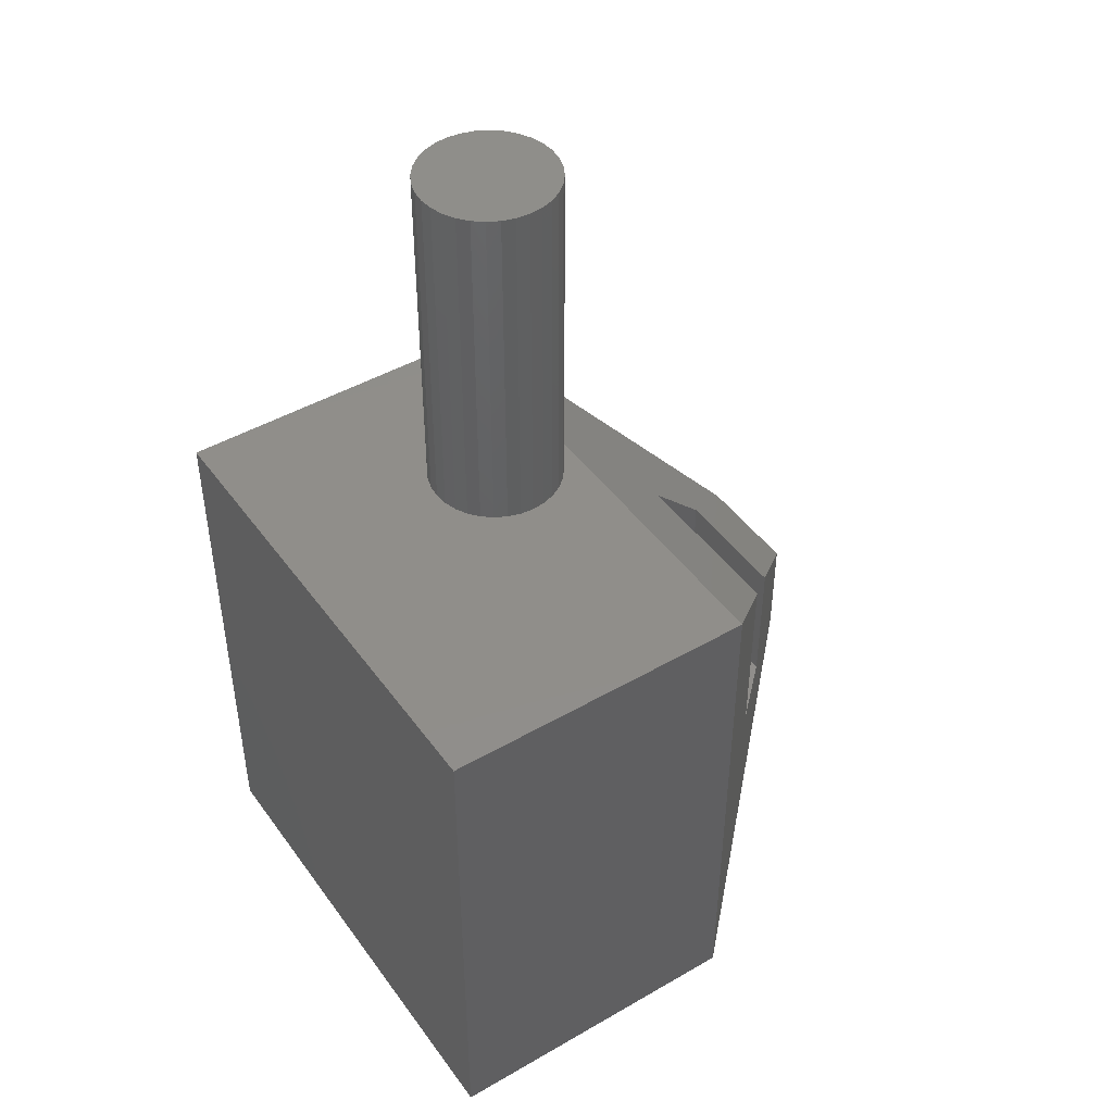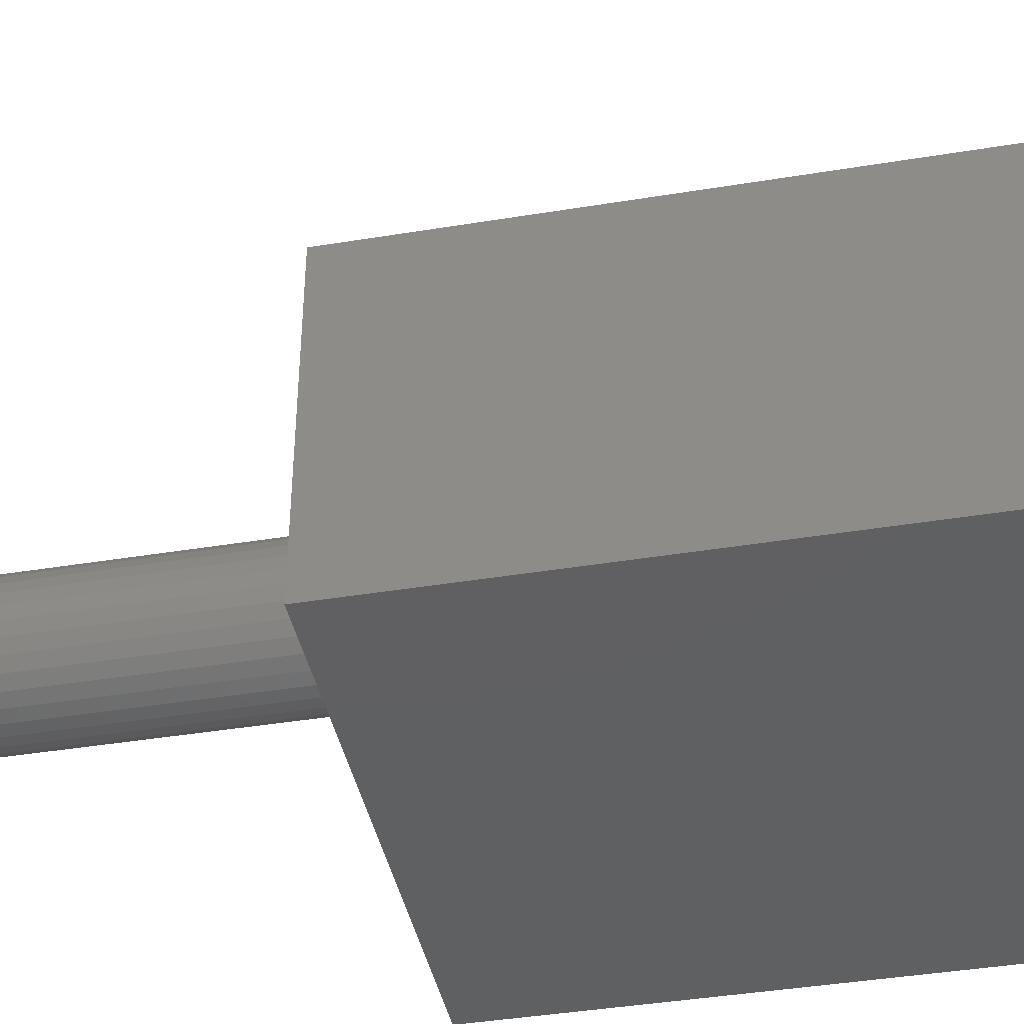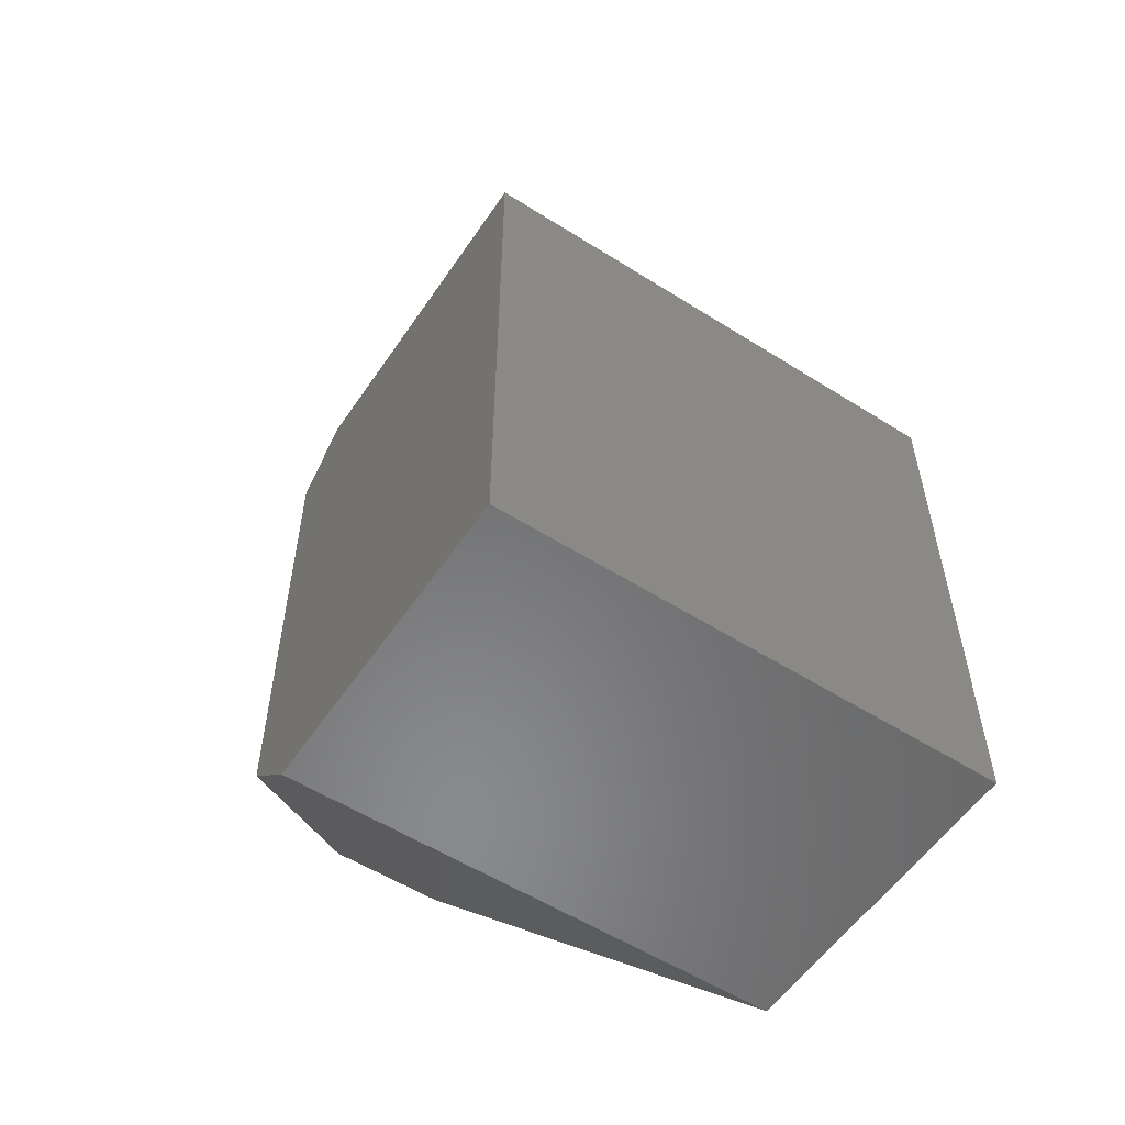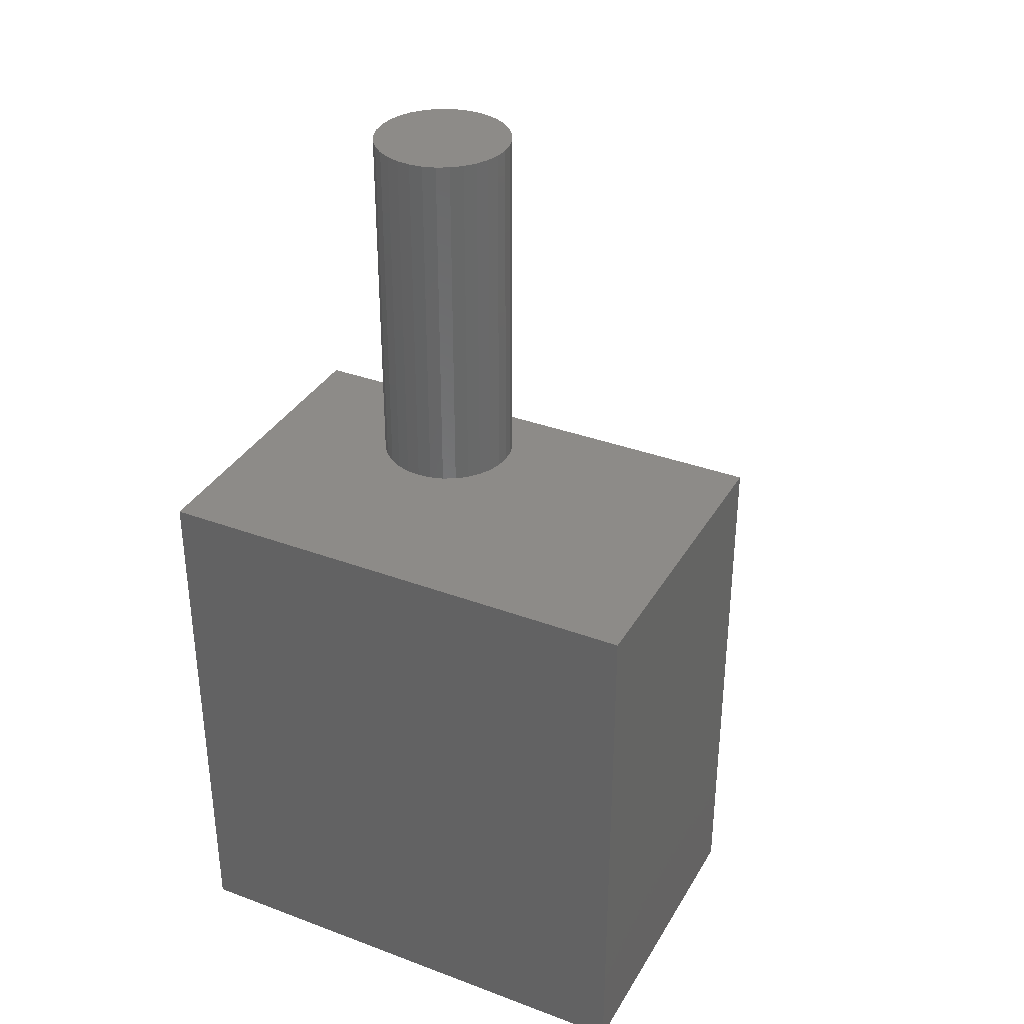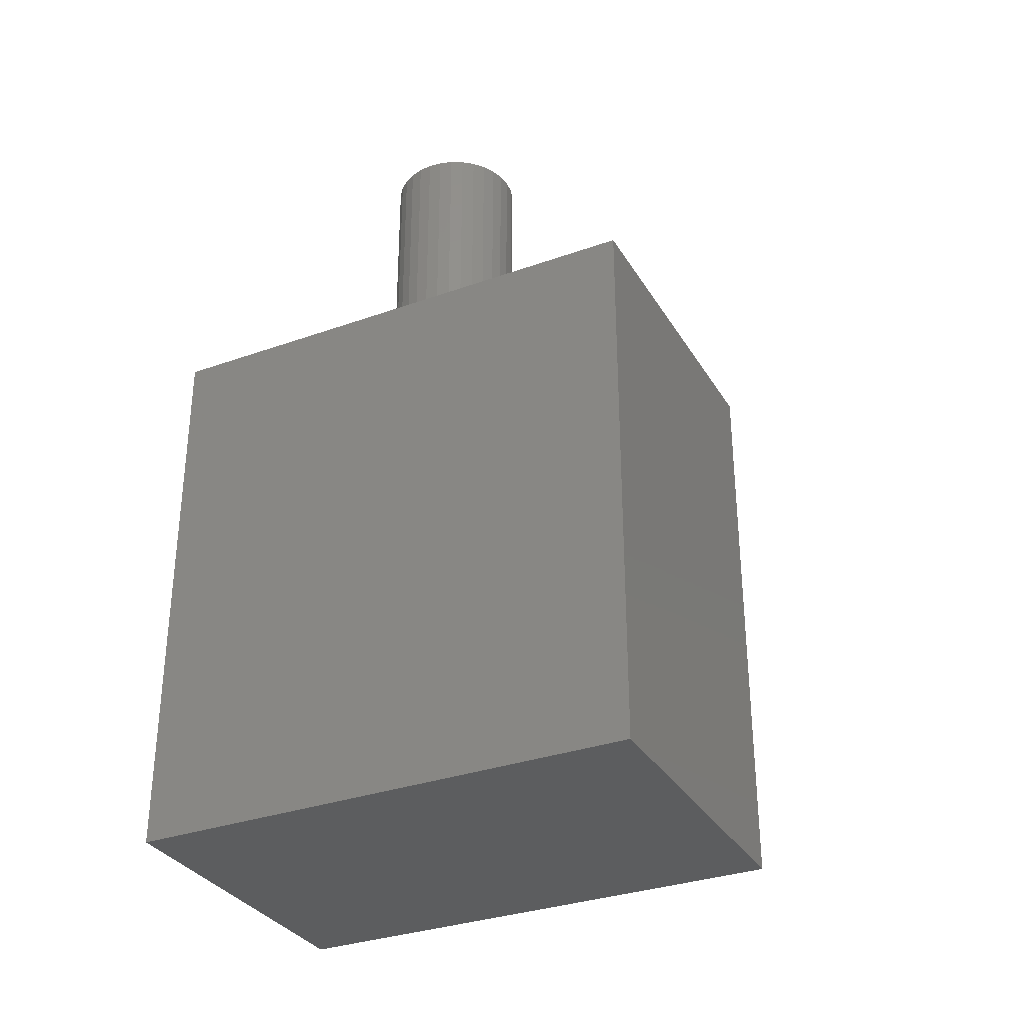
<metadata>
{"format":"stl","ext":"stl","renderer":"f3d","projection":"perspective","resolution":1024,"background":"white","views":[{"elev":45.5,"azim":56.4,"up":"+Z"},{"elev":-41.3,"azim":101.3,"up":"+Y"},{"elev":-55.5,"azim":-33.6,"up":"+Z"},{"elev":34.9,"azim":26.5,"up":"+Z"},{"elev":-32.4,"azim":26.4,"up":"+Z"}]}
</metadata>
<code>
# stl→obj: 226 verts, 452 faces
v -0.1875 -0.1875 0.375
v -0.1797 -0.1875 0.375
v -0.1875 -0.1875 0.2603
v -0.1797 -0.1875 0.2603
v -0.1833 -0.1834 0.375
v -0.1826 -0.1842 0.2571
v -0.1875 -0.1799 0.253
v -0.1875 -0.1799 0.375
v -0.2812 -0.2094 0.2812
v -0.09375 -0.2094 0.2812
v -0.1276 -0.1739 0.2474
v -0.1718 -0.1739 0.2474
v -0.1875 -0.1112 0.1875
v -0.1719 -0.1112 0.1875
v -0.1719 -0.08233 0.1875
v -0.1875 -0.06596 0.1875
v -0.1719 -0.01768 0.1875
v -0.2031 -0.06596 0.1875
v -0.2031 0.01357 0.1875
v -0.1338 0.01357 0.1875
v -0.104 -0.01768 0.1875
v 0.01562 -0.2052 0.1875
v -0.05461 -0.2052 0.1875
v -0.0625 -0.1969 0.1875
v -0.08444 -0.1739 0.1875
v -0.01562 -0.1739 0.1875
v -0.01562 -0.1102 0.1875
v 0.01562 -0.143 0.1875
v -0.1719 -0.1276 0.1875
v -0.1276 -0.1739 0.1875
v -0.01562 -0.06499 0.1875
v -0.06078 -0.01768 0.1875
v -0.1719 -0.01768 0.3142
v -0.06078 -0.01768 0.3142
v -0.1719 -0.1739 0.3594
v -0.1719 -0.06499 0.3594
v -0.01562 -0.06499 0.3594
v -0.01562 -0.1739 0.3594
v -0.0625 -0.1969 0.0625
v 0.03125 -0.1594 -0.03125
v 0.03125 -0.1594 0.4062
v 0.01562 -0.143 0.3906
v -0.1507 0.03125 0.1507
v -0.1338 0.01357 0.2412
v -0.1507 0.03125 0.2243
v -0.3906 -0.1468 0.4375
v -0.3906 -0.09773 0.3906
v -0.3906 -0.4375 0.4375
v -0.3906 -0.4375 -0.0625
v -0.3906 -0.09773 -0.01562
v -0.3906 -0.1468 -0.0625
v -0.1373 0.0625 0.1373
v 0.0625 -0.1468 -0.0625
v -0.2377 0.0625 0.1373
v 0.0625 -0.4375 -0.0625
v 0.0625 -0.4375 0.4375
v -0.2377 0.0625 0.2377
v -0.1373 0.0625 0.2377
v 0.0625 -0.1468 0.4375
v -0.1719 -0.1276 0.1719
v -0.2812 -0.2188 0.4375
v -0.2812 -0.2188 0.7656
v -0.28 -0.2065 0.4375
v -0.28 -0.2065 0.7656
v -0.2765 -0.1946 0.4375
v -0.2765 -0.1946 0.7656
v -0.2706 -0.1838 0.4375
v -0.2706 -0.1838 0.7656
v -0.2628 -0.1742 0.4375
v -0.2628 -0.1742 0.7656
v -0.2533 -0.1664 0.4375
v -0.2533 -0.1664 0.7656
v -0.2424 -0.1606 0.4375
v -0.2424 -0.1606 0.7656
v -0.2305 -0.157 0.4375
v -0.2305 -0.157 0.7656
v -0.2183 -0.1558 0.4375
v -0.2183 -0.1558 0.7656
v -0.206 -0.157 0.4375
v -0.206 -0.157 0.7656
v -0.1941 -0.1606 0.4375
v -0.1941 -0.1606 0.7656
v -0.1833 -0.1664 0.4375
v -0.1833 -0.1664 0.7656
v -0.1737 -0.1742 0.4375
v -0.1737 -0.1742 0.7656
v -0.1659 -0.1838 0.4375
v -0.1659 -0.1838 0.7656
v -0.1601 -0.1946 0.4375
v -0.1601 -0.1946 0.7656
v -0.1565 -0.2065 0.4375
v -0.1565 -0.2065 0.7656
v -0.1553 -0.2188 0.4375
v -0.1553 -0.2188 0.7656
v -0.1659 -0.2537 0.7656
v -0.2628 -0.2633 0.7656
v -0.1737 -0.2633 0.7656
v -0.2533 -0.2711 0.7656
v -0.1833 -0.2711 0.7656
v -0.2424 -0.2769 0.7656
v -0.1941 -0.2769 0.7656
v -0.2305 -0.2805 0.7656
v -0.206 -0.2805 0.7656
v -0.2183 -0.2817 0.7656
v -0.1565 -0.231 0.7656
v -0.28 -0.231 0.7656
v -0.1601 -0.2429 0.7656
v -0.2765 -0.2429 0.7656
v -0.2706 -0.2537 0.7656
v -0.1565 -0.231 0.4375
v -0.1601 -0.2429 0.4375
v -0.1659 -0.2537 0.4375
v -0.1737 -0.2633 0.4375
v -0.1833 -0.2711 0.4375
v -0.1941 -0.2769 0.4375
v -0.206 -0.2805 0.4375
v -0.2183 -0.2817 0.4375
v -0.2305 -0.2805 0.4375
v -0.2424 -0.2769 0.4375
v -0.2533 -0.2711 0.4375
v -0.2628 -0.2633 0.4375
v -0.2706 -0.2537 0.4375
v -0.2765 -0.2429 0.4375
v -0.28 -0.231 0.4375
v -0.09375 -0.2094 0.09375
v -0.2812 -0.2094 0.09375
v -0.3498 -0.2812 0.2812
v -0.3498 -0.2812 0.09375
v -0.09375 -0.2812 0.2812
v -0.09375 -0.2812 0.09375
v -0.05461 -0.2052 0.3204
v -0.1825 -0.2052 0.3204
v -0.0625 -0.1969 0.3125
v -0.193 -0.1969 0.3125
v 0.01562 -0.2052 0.3906
v -0.1825 -0.2052 0.3906
v -0.0625 -0.3125 0.3125
v -0.0625 -0.3125 0.0625
v -0.3594 -0.3125 0.3125
v -0.3125 -0.1969 0.3125
v -0.3594 -0.246 0.3125
v -0.3594 -0.3125 0.0625
v -0.3125 -0.1969 0.0625
v -0.3594 -0.246 0.0625
v -0.2031 -0.1846 0.3906
v -0.1973 -0.1924 0.3906
v -0.2031 -0.1846 0.3007
v -0.1904 -0.1993 0.3906
v -0.2031 -0.143 0.3906
v -0.2031 0.01357 0.2412
v -0.2031 -0.08233 0.1719
v 0.03125 -0.4062 -0.03125
v 0.03125 -0.4062 0.4062
v -0.3594 -0.1102 0.3594
v -0.3594 -0.1102 0.01562
v -0.2243 0.03125 0.2243
v -0.2243 0.03125 0.1507
v -0.3594 -0.1594 -0.03125
v -0.3594 -0.1594 0.4062
v -0.2031 -0.08233 0.2031
v -0.3594 -0.4062 -0.03125
v -0.3594 -0.4062 0.4062
v -0.1865 -0.2188 0.4062
v -0.1871 -0.2126 0.4062
v -0.1889 -0.2066 0.4062
v -0.1919 -0.2011 0.4062
v -0.1958 -0.1963 0.4062
v -0.2006 -0.1924 0.4062
v -0.2061 -0.1894 0.4062
v -0.2121 -0.1876 0.4062
v -0.2183 -0.187 0.4062
v -0.2244 -0.1876 0.4062
v -0.2304 -0.1894 0.4062
v -0.2359 -0.1924 0.4062
v -0.2407 -0.1963 0.4062
v -0.2447 -0.2011 0.4062
v -0.2476 -0.2066 0.4062
v -0.2494 -0.2126 0.4062
v -0.25 -0.2188 0.4062
v -0.2006 -0.2451 0.4062
v -0.1958 -0.2412 0.4062
v -0.1919 -0.2364 0.4062
v -0.1889 -0.2309 0.4062
v -0.1871 -0.2249 0.4062
v -0.2494 -0.2249 0.4062
v -0.2476 -0.2309 0.4062
v -0.2447 -0.2364 0.4062
v -0.2407 -0.2412 0.4062
v -0.2359 -0.2451 0.4062
v -0.2304 -0.2481 0.4062
v -0.2244 -0.2499 0.4062
v -0.2183 -0.2505 0.4062
v -0.2121 -0.2499 0.4062
v -0.2061 -0.2481 0.4062
v -0.2244 -0.1876 0.7344
v -0.2304 -0.1894 0.7344
v -0.2359 -0.1924 0.7344
v -0.2407 -0.1963 0.7344
v -0.2447 -0.2011 0.7344
v -0.2476 -0.2066 0.7344
v -0.2494 -0.2126 0.7344
v -0.25 -0.2188 0.7344
v -0.2183 -0.187 0.7344
v -0.2121 -0.1876 0.7344
v -0.2061 -0.1894 0.7344
v -0.2006 -0.1924 0.7344
v -0.1958 -0.1963 0.7344
v -0.1919 -0.2011 0.7344
v -0.1889 -0.2066 0.7344
v -0.1871 -0.2126 0.7344
v -0.1865 -0.2188 0.7344
v -0.2121 -0.2499 0.7344
v -0.2061 -0.2481 0.7344
v -0.2006 -0.2451 0.7344
v -0.1958 -0.2412 0.7344
v -0.1919 -0.2364 0.7344
v -0.1889 -0.2309 0.7344
v -0.1871 -0.2249 0.7344
v -0.2183 -0.2505 0.7344
v -0.2244 -0.2499 0.7344
v -0.2304 -0.2481 0.7344
v -0.2359 -0.2451 0.7344
v -0.2407 -0.2412 0.7344
v -0.2447 -0.2364 0.7344
v -0.2476 -0.2309 0.7344
v -0.2494 -0.2249 0.7344
f 1 2 3
f 3 2 4
f 5 6 2
f 6 4 2
f 6 5 7
f 5 8 7
f 8 1 7
f 7 1 3
f 9 4 10
f 4 11 10
f 4 6 11
f 6 12 11
f 6 13 12
f 13 14 12
f 6 7 13
f 7 9 13
f 7 3 9
f 3 4 9
f 8 5 1
f 5 2 1
f 15 16 17
f 18 19 16
f 16 19 17
f 19 20 17
f 17 20 21
f 22 23 24
f 22 24 25
f 22 25 26
f 22 26 27
f 22 27 28
f 14 25 15
f 14 29 25
f 25 29 30
f 27 31 21
f 21 31 32
f 33 17 34
f 34 17 21
f 34 21 32
f 15 12 14
f 35 33 36
f 33 35 17
f 17 35 12
f 17 12 15
f 37 31 38
f 38 31 27
f 38 27 26
f 11 25 30
f 26 25 38
f 38 25 11
f 38 11 35
f 35 11 12
f 39 16 15
f 39 15 25
f 39 25 24
f 40 41 42
f 40 42 28
f 40 28 27
f 40 27 21
f 40 21 20
f 40 20 43
f 20 44 43
f 43 44 45
f 46 47 48
f 48 47 49
f 49 47 50
f 49 50 51
f 52 53 54
f 54 53 51
f 54 51 50
f 49 51 55
f 55 51 53
f 49 55 48
f 48 55 56
f 54 57 52
f 52 57 58
f 47 57 50
f 50 57 54
f 59 37 46
f 46 37 36
f 46 36 47
f 47 36 57
f 34 58 33
f 33 58 57
f 33 57 36
f 14 60 29
f 61 62 63
f 63 62 64
f 63 64 65
f 65 64 66
f 65 66 67
f 67 66 68
f 67 68 69
f 69 68 70
f 69 70 71
f 71 70 72
f 71 72 73
f 73 72 74
f 73 74 75
f 75 74 76
f 75 76 77
f 77 76 78
f 77 78 79
f 79 78 80
f 79 80 81
f 81 80 82
f 81 82 83
f 83 82 84
f 83 84 85
f 85 84 86
f 85 86 87
f 87 86 88
f 87 88 89
f 89 88 90
f 89 90 91
f 91 90 92
f 91 92 93
f 93 92 94
f 76 80 78
f 80 76 74
f 80 74 82
f 82 74 72
f 82 72 84
f 84 72 70
f 84 70 86
f 86 70 68
f 86 68 88
f 95 96 97
f 97 96 98
f 97 98 99
f 99 98 100
f 99 100 101
f 101 100 102
f 101 102 103
f 103 102 104
f 88 68 90
f 90 68 66
f 90 66 92
f 92 66 64
f 92 64 94
f 94 64 62
f 94 62 105
f 105 62 106
f 105 106 107
f 107 106 108
f 107 108 95
f 95 108 109
f 95 109 96
f 93 94 110
f 110 94 105
f 110 105 111
f 111 105 107
f 111 107 112
f 112 107 95
f 112 95 113
f 113 95 97
f 113 97 114
f 114 97 99
f 114 99 115
f 115 99 101
f 115 101 116
f 116 101 103
f 116 103 117
f 117 103 104
f 117 104 118
f 118 104 102
f 118 102 119
f 119 102 100
f 119 100 120
f 120 100 98
f 120 98 121
f 121 98 96
f 121 96 122
f 122 96 109
f 122 109 123
f 123 109 108
f 123 108 124
f 124 108 106
f 124 106 61
f 61 106 62
f 59 77 79
f 59 79 81
f 59 81 83
f 59 83 85
f 59 85 87
f 59 87 89
f 59 89 91
f 59 91 93
f 59 93 56
f 46 48 61
f 46 61 63
f 46 63 65
f 46 65 67
f 46 67 69
f 46 69 71
f 46 71 73
f 46 73 75
f 46 75 77
f 46 77 59
f 56 93 110
f 56 110 111
f 56 111 112
f 56 112 113
f 56 113 114
f 56 114 115
f 48 56 115
f 48 115 116
f 48 116 117
f 48 117 118
f 48 118 119
f 48 119 120
f 48 120 121
f 48 121 122
f 48 122 123
f 48 123 124
f 48 124 61
f 55 53 56
f 56 53 59
f 32 31 52
f 32 52 58
f 32 58 34
f 37 59 31
f 31 59 53
f 31 53 52
f 36 37 35
f 35 37 38
f 125 10 11
f 125 11 30
f 125 30 29
f 125 29 60
f 126 125 60
f 126 60 14
f 126 14 13
f 13 9 126
f 126 9 127
f 126 127 128
f 129 127 10
f 10 127 9
f 130 129 125
f 125 129 10
f 127 129 128
f 128 129 130
f 128 130 126
f 126 130 125
f 131 132 133
f 133 132 134
f 22 135 23
f 23 135 131
f 135 136 131
f 131 136 132
f 133 137 24
f 24 137 138
f 24 138 39
f 135 22 42
f 42 22 28
f 134 137 133
f 137 134 139
f 139 134 140
f 139 140 141
f 139 142 137
f 137 142 138
f 39 138 143
f 143 138 142
f 143 142 144
f 145 134 146
f 145 147 134
f 134 148 146
f 134 132 148
f 132 136 148
f 149 145 146
f 149 146 148
f 149 148 136
f 149 136 135
f 149 135 42
f 20 19 44
f 44 19 150
f 23 131 24
f 24 131 133
f 18 16 151
f 151 16 39
f 151 39 143
f 152 153 40
f 40 153 41
f 154 155 156
f 156 155 157
f 155 158 157
f 157 158 40
f 157 40 43
f 157 43 156
f 156 43 45
f 41 159 42
f 42 159 149
f 159 154 149
f 149 154 156
f 149 156 150
f 150 156 45
f 150 45 44
f 18 151 160
f 18 160 19
f 19 160 147
f 19 147 150
f 150 147 145
f 150 145 149
f 140 147 160
f 140 134 147
f 160 141 140
f 141 160 144
f 144 160 151
f 144 151 143
f 155 144 158
f 158 144 142
f 158 142 161
f 161 142 139
f 161 139 162
f 162 139 141
f 162 141 159
f 159 141 154
f 154 141 144
f 154 144 155
f 161 152 158
f 158 152 40
f 161 162 152
f 152 162 153
f 41 153 163
f 41 163 164
f 41 164 165
f 41 165 166
f 41 166 167
f 41 167 168
f 41 168 169
f 41 169 170
f 41 170 171
f 159 41 171
f 159 171 172
f 159 172 173
f 159 173 174
f 159 174 175
f 159 175 176
f 159 176 177
f 159 177 178
f 159 178 179
f 159 179 162
f 153 180 181
f 153 181 182
f 153 182 183
f 153 183 184
f 153 184 163
f 162 179 185
f 162 185 186
f 162 186 187
f 162 187 188
f 162 188 189
f 162 189 190
f 162 190 191
f 162 191 192
f 162 192 193
f 162 193 194
f 162 194 180
f 162 180 153
f 171 195 172
f 172 195 196
f 172 196 173
f 173 196 197
f 173 197 174
f 174 197 198
f 174 198 175
f 175 198 199
f 175 199 176
f 176 199 200
f 176 200 177
f 177 200 201
f 177 201 178
f 178 201 202
f 178 202 179
f 195 171 203
f 203 171 170
f 203 170 204
f 204 170 169
f 204 169 205
f 205 169 168
f 205 168 206
f 206 168 167
f 206 167 207
f 207 167 166
f 207 166 208
f 208 166 165
f 208 165 209
f 209 165 164
f 209 164 210
f 210 164 163
f 210 163 211
f 192 212 193
f 193 212 213
f 193 213 194
f 194 213 214
f 194 214 180
f 180 214 215
f 180 215 181
f 181 215 216
f 181 216 182
f 182 216 217
f 182 217 183
f 183 217 218
f 183 218 184
f 184 218 211
f 184 211 163
f 212 192 219
f 219 192 191
f 219 191 220
f 220 191 190
f 220 190 221
f 221 190 189
f 221 189 222
f 222 189 188
f 222 188 223
f 223 188 187
f 223 187 224
f 224 187 186
f 224 186 225
f 225 186 185
f 225 185 226
f 226 185 179
f 226 179 202
f 196 195 203
f 196 203 204
f 205 196 204
f 197 196 205
f 206 197 205
f 198 197 206
f 207 198 206
f 199 198 207
f 208 199 207
f 200 199 208
f 209 200 208
f 201 200 209
f 210 201 209
f 217 225 218
f 224 225 217
f 216 224 217
f 223 224 216
f 215 223 216
f 222 223 215
f 214 222 215
f 221 222 214
f 213 221 214
f 220 221 213
f 219 220 213
f 212 219 213
f 225 226 218
f 218 226 202
f 218 202 211
f 211 202 201
f 211 201 210

</code>
